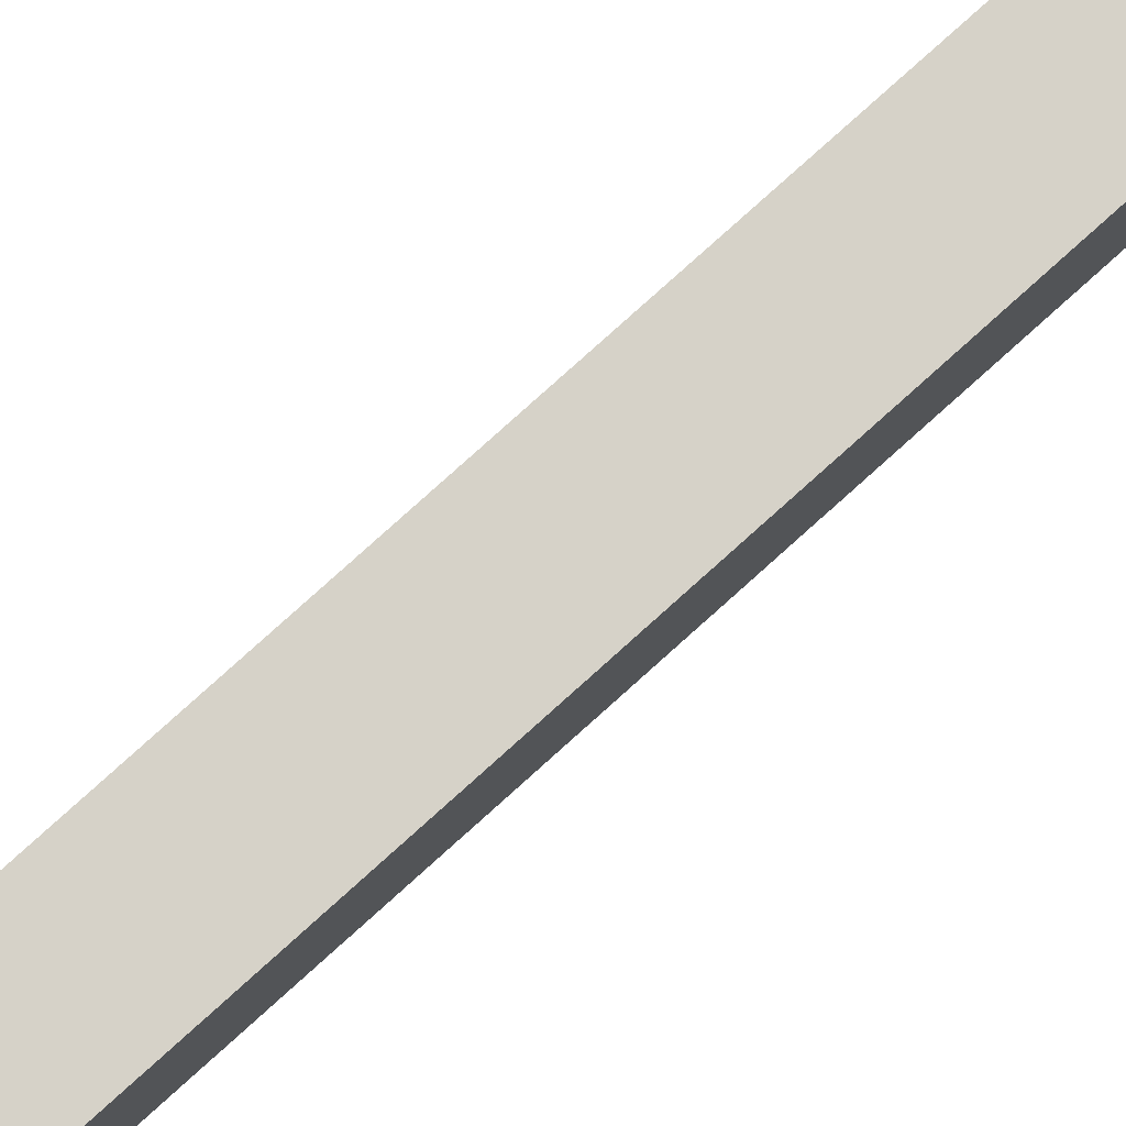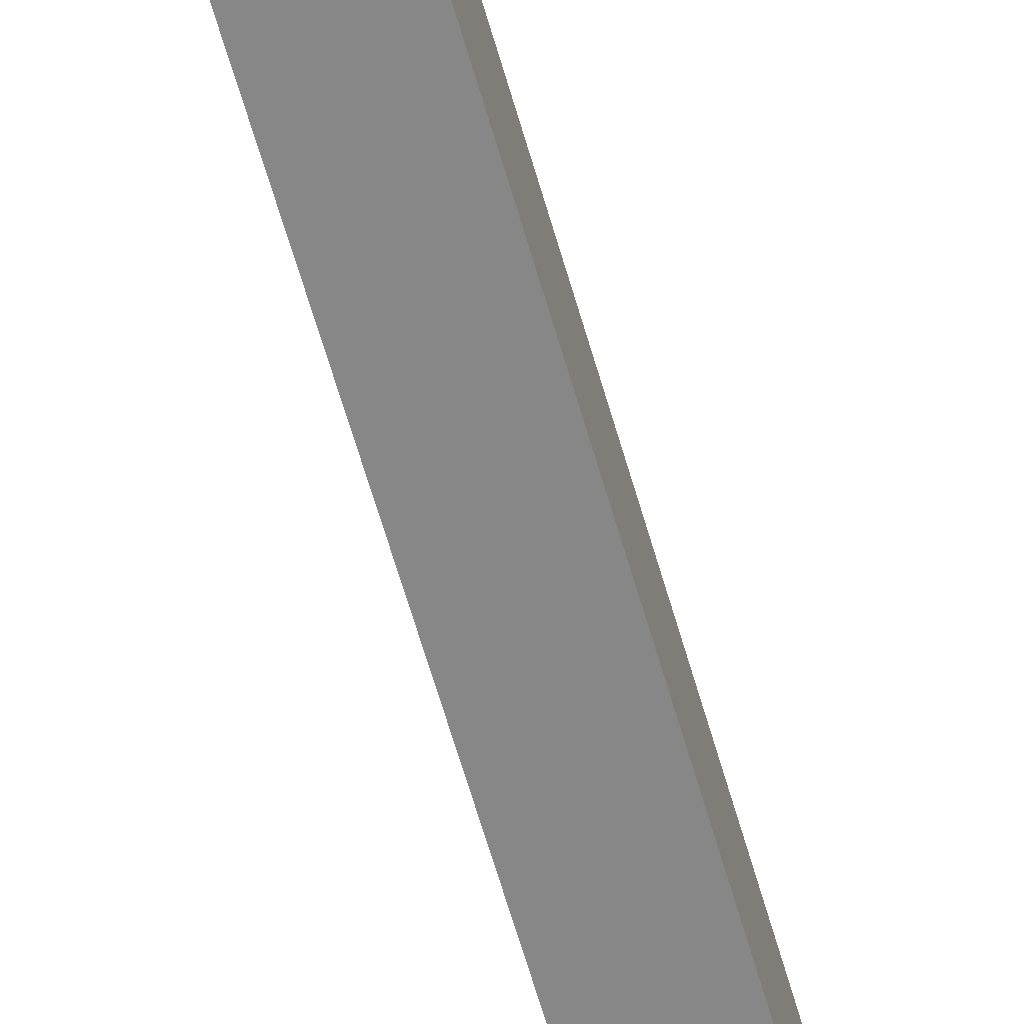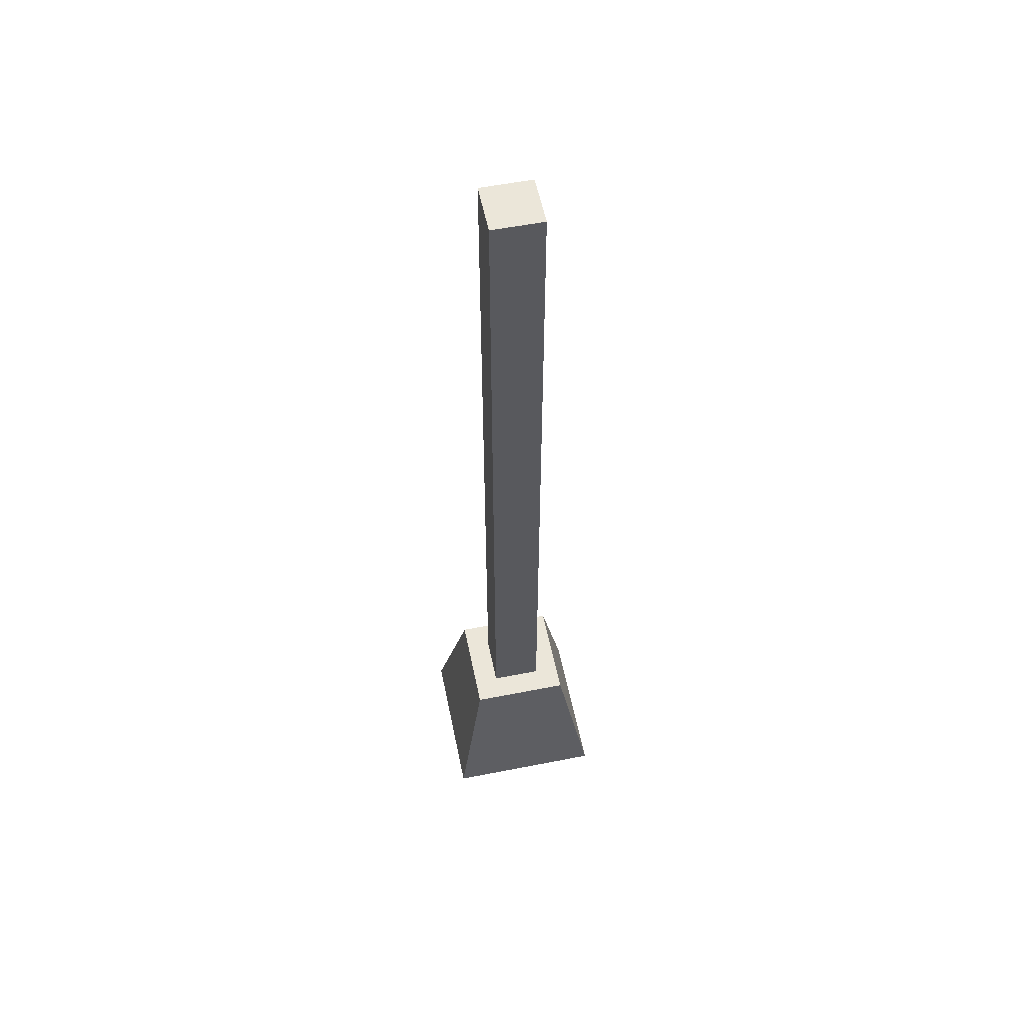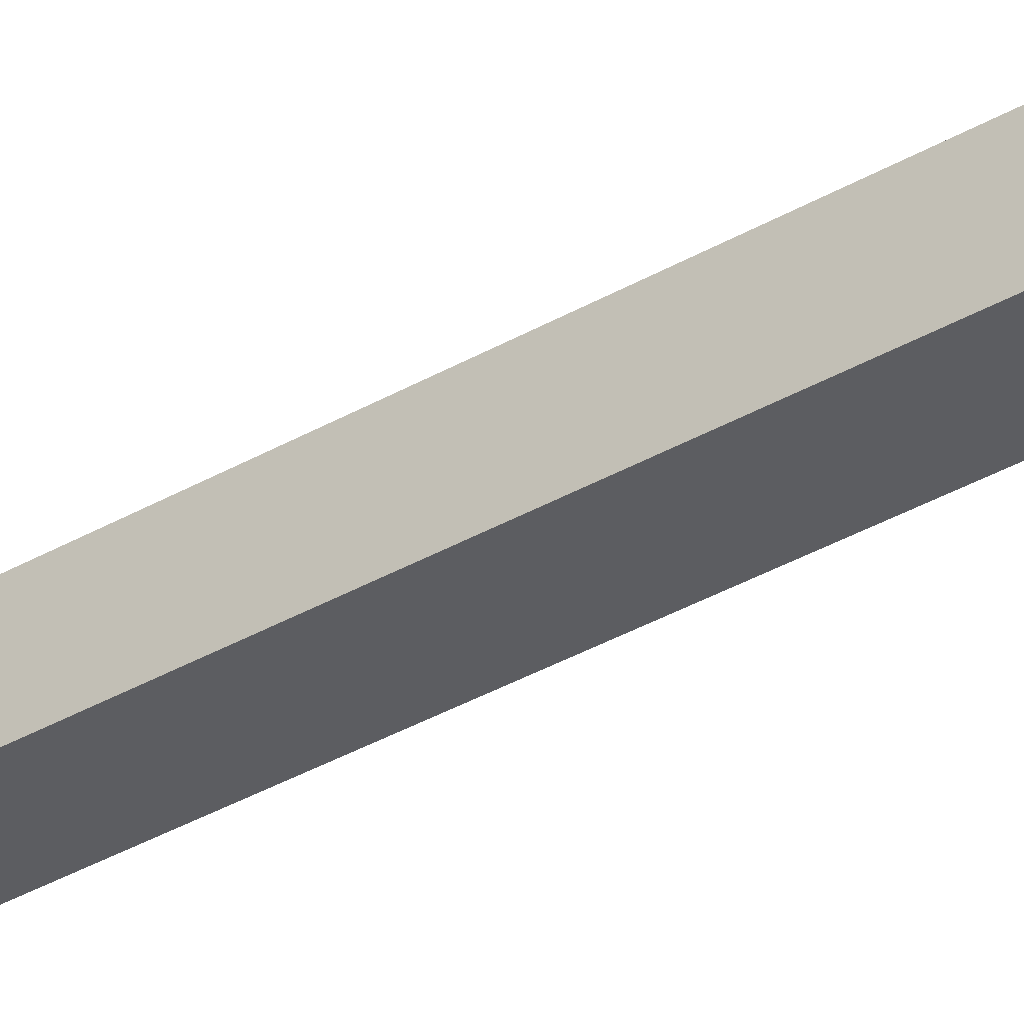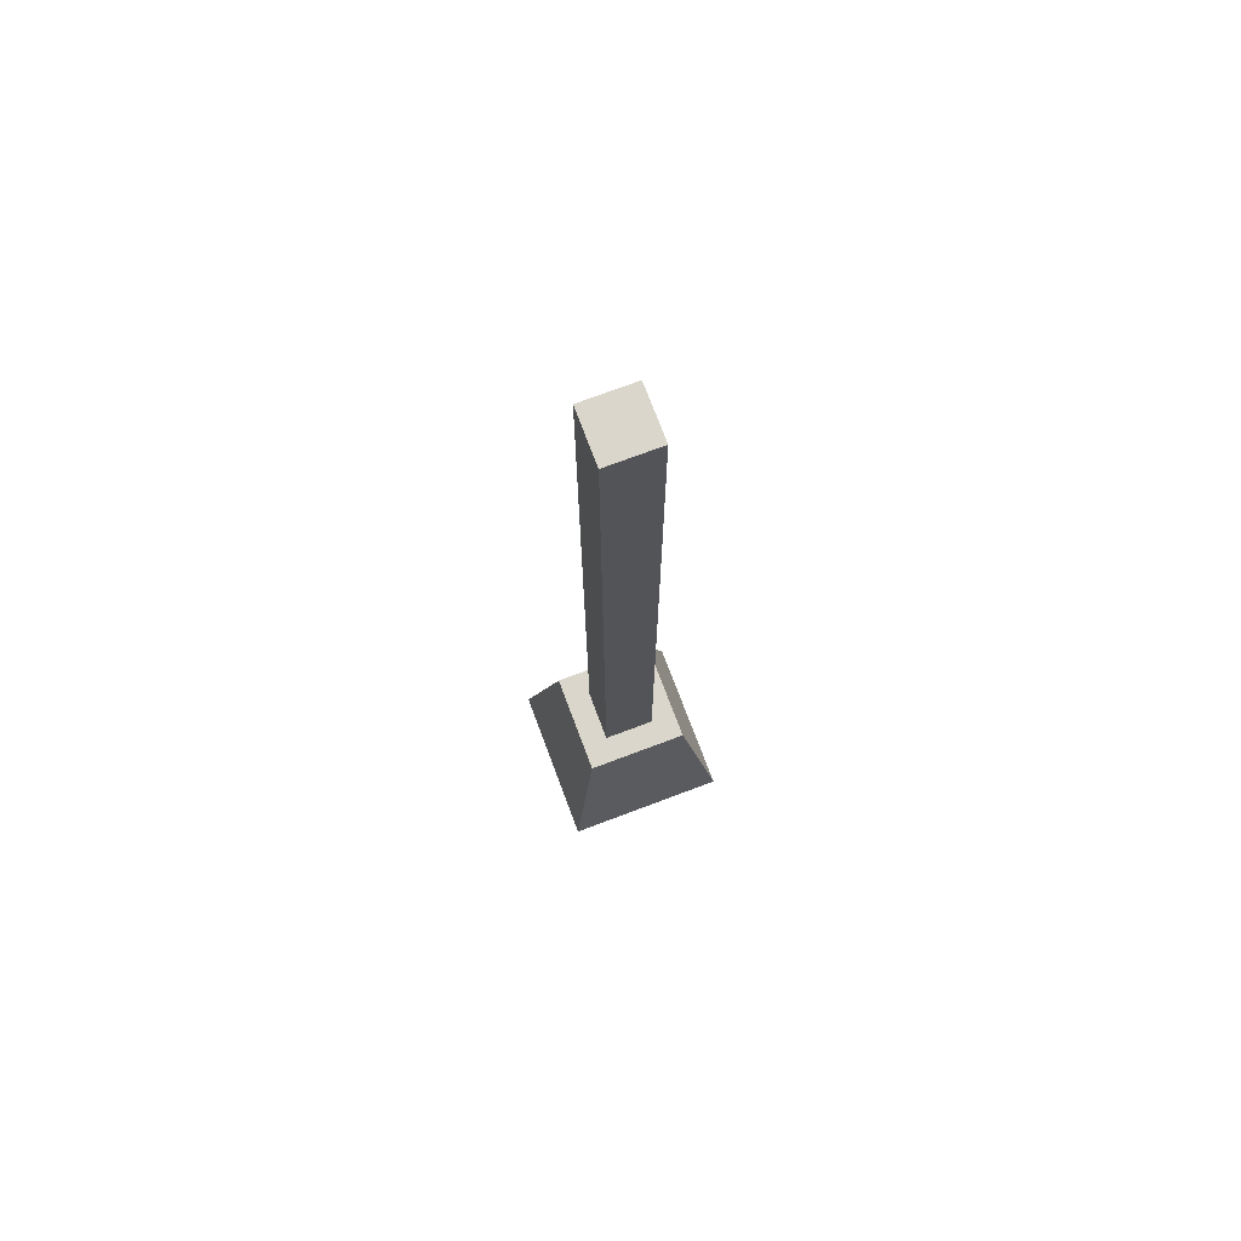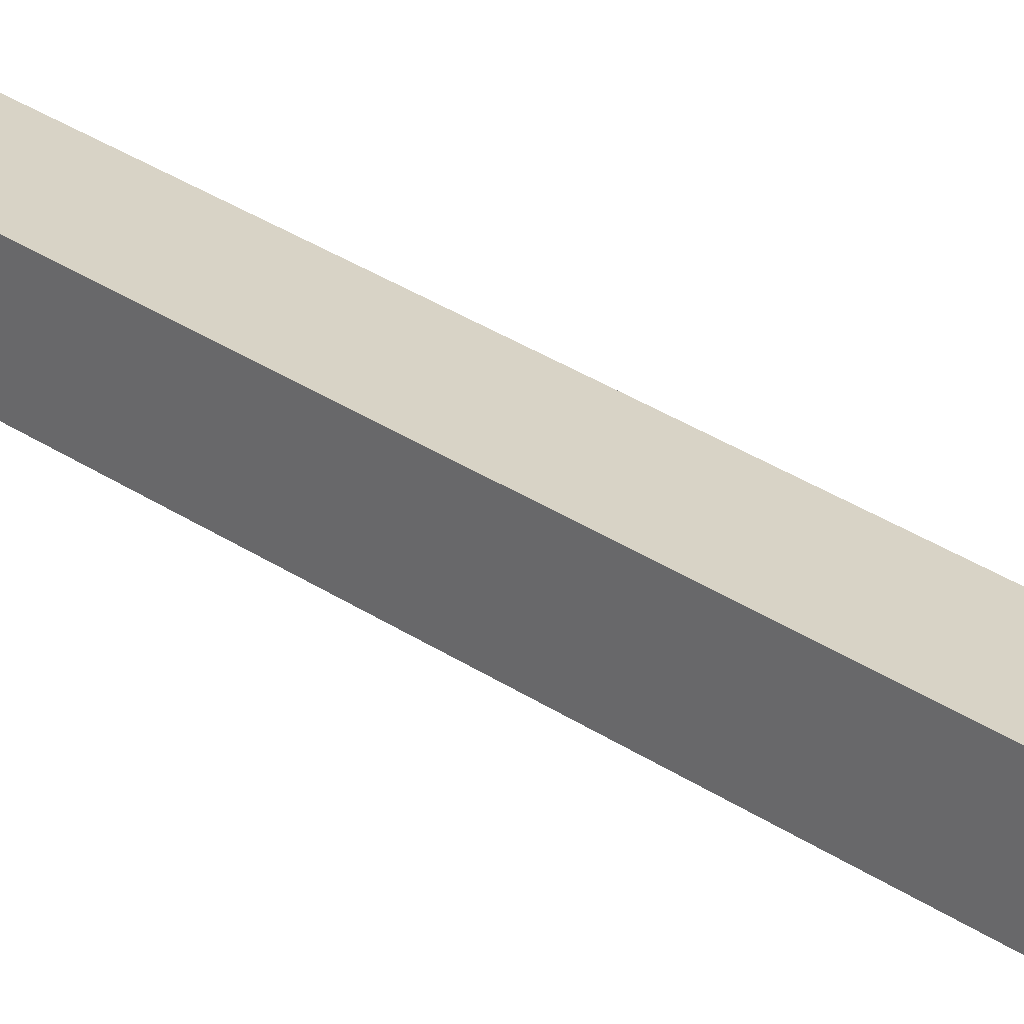
<metadata>
{"format":"obj","ext":"obj","renderer":"f3d","projection":"perspective","resolution":1024,"background":"white","views":[{"elev":78.1,"azim":-132.1,"up":"+Z"},{"elev":-62.5,"azim":-164.1,"up":"+Z"},{"elev":56.5,"azim":-101.6,"up":"+Y"},{"elev":-36.3,"azim":-53.0,"up":"+Z"},{"elev":73.8,"azim":-110.6,"up":"+Y"},{"elev":28.0,"azim":136.9,"up":"+Z"}]}
</metadata>
<code>
g pb_Mesh91158
v -0 0 0
v -1 0 0
v -0 16 0
v -1 16 0
v -1 0 0
v -1 0 -1
v -1 16 0
v -1 16 -1
v -1 0 -1
v -0 0 -1
v -1 16 -1
v -0 16 -1
v -0 0 -1
v -0 0 0
v -0 16 -1
v -0 16 0
v -0 16 0
v -1 16 0
v -0 16 -1
v -1 16 -1
v 1.089 -3 -2.089
v -2.089 -3 -2.089
v 1.089 -3 1.089
v -2.089 -3 1.089
v 0.5 0 -1.5
v -1.5 0 -1.5
v 1.089 -3 -2.089
v -2.089 -3 -2.089
v 0.5 0 0.5
v 0.5 0 -1.5
v 1.089 -3 1.089
v 1.089 -3 -2.089
v -1.5 0 -1.5
v -1.5 0 0.5
v -2.089 -3 -2.089
v -2.089 -3 1.089
v -1.5 0 0.5
v 0.5 0 0.5
v -2.089 -3 1.089
v 1.089 -3 1.089
v -0 0 0
v -0 0 -1
v 0.5 0 0.5
v 0.5 0 -1.5
v -1 0 0
v -1.5 0 0.5
v -1 0 -1
v -1.5 0 -1.5
g pb_Mesh91158_0
f 3 2 1
f 3 4 2
f 7 6 5
f 7 8 6
f 11 10 9
f 11 12 10
f 15 14 13
f 15 16 14
f 19 18 17
f 19 20 18
f 23 22 21
f 23 24 22
f 27 26 25
f 27 28 26
f 31 30 29
f 31 32 30
f 35 34 33
f 35 36 34
f 39 38 37
f 39 40 38
f 43 42 41
f 43 44 42
f 46 41 45
f 46 43 41
f 48 45 47
f 48 46 45
f 44 47 42
f 44 48 47

</code>
